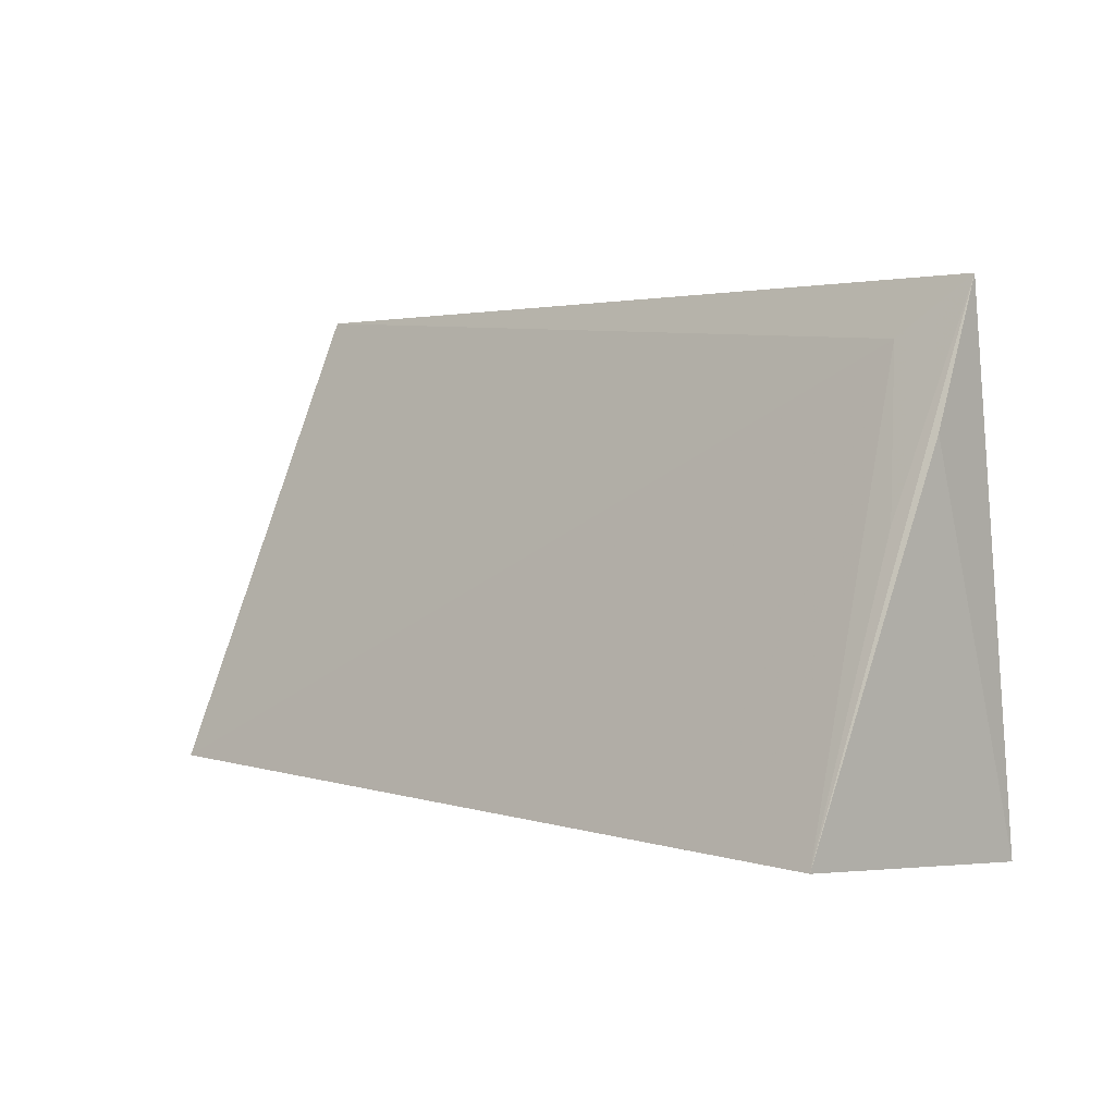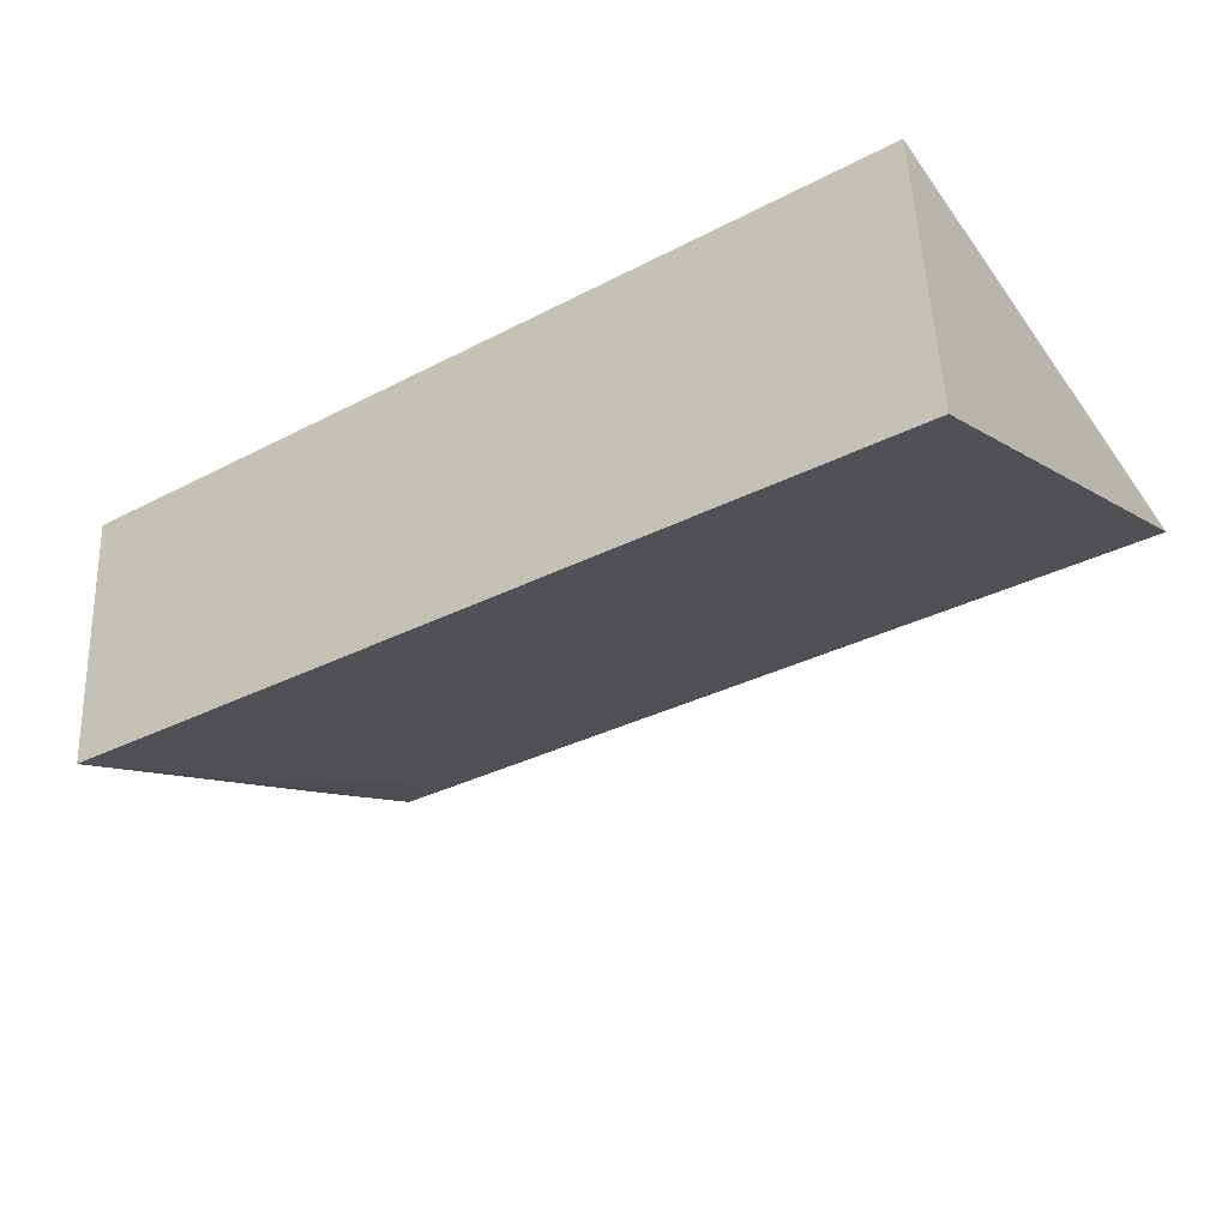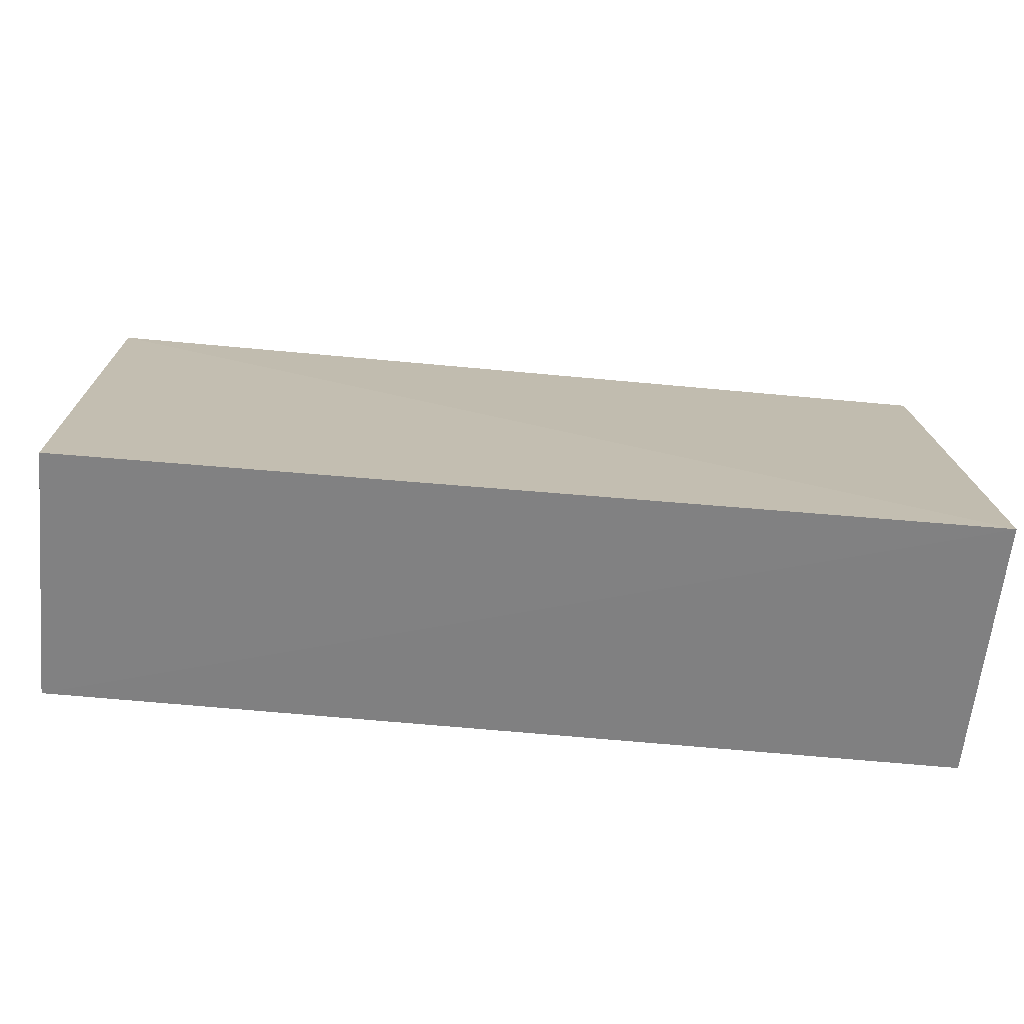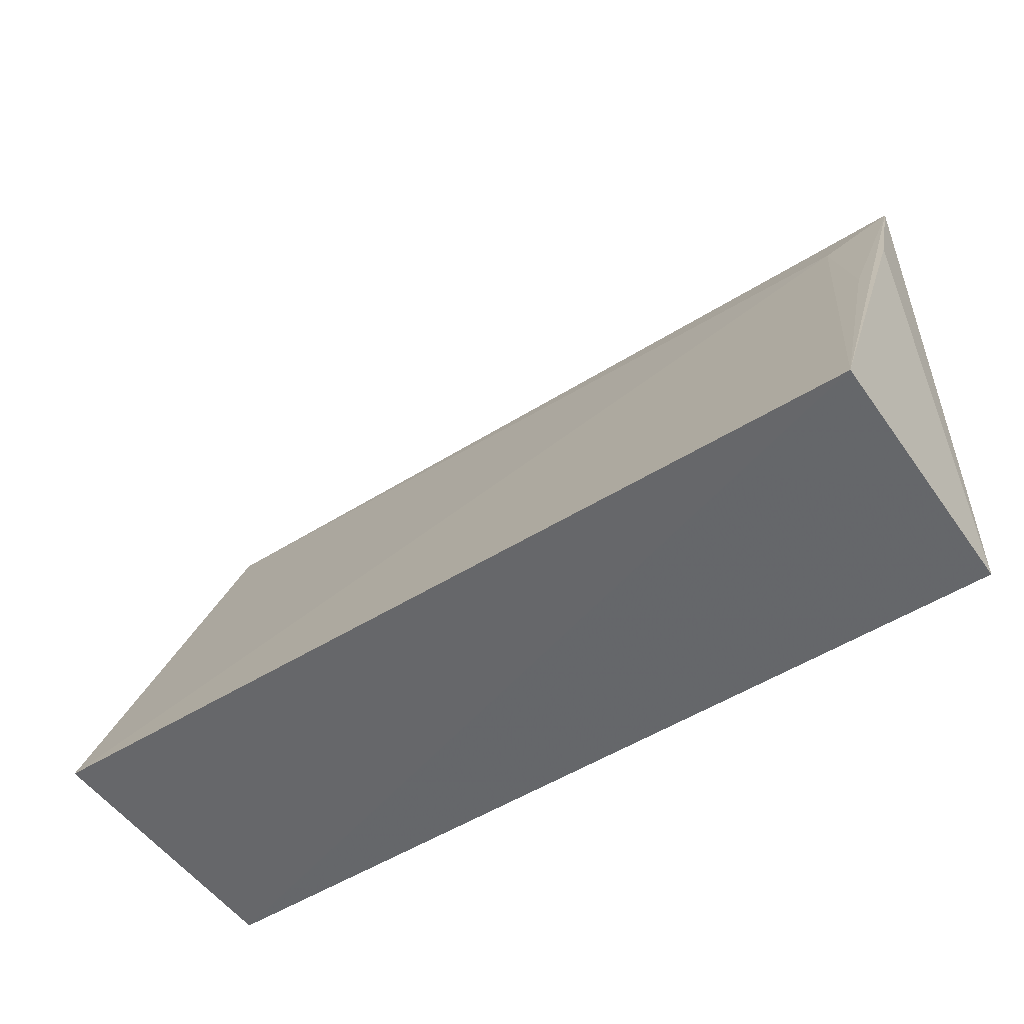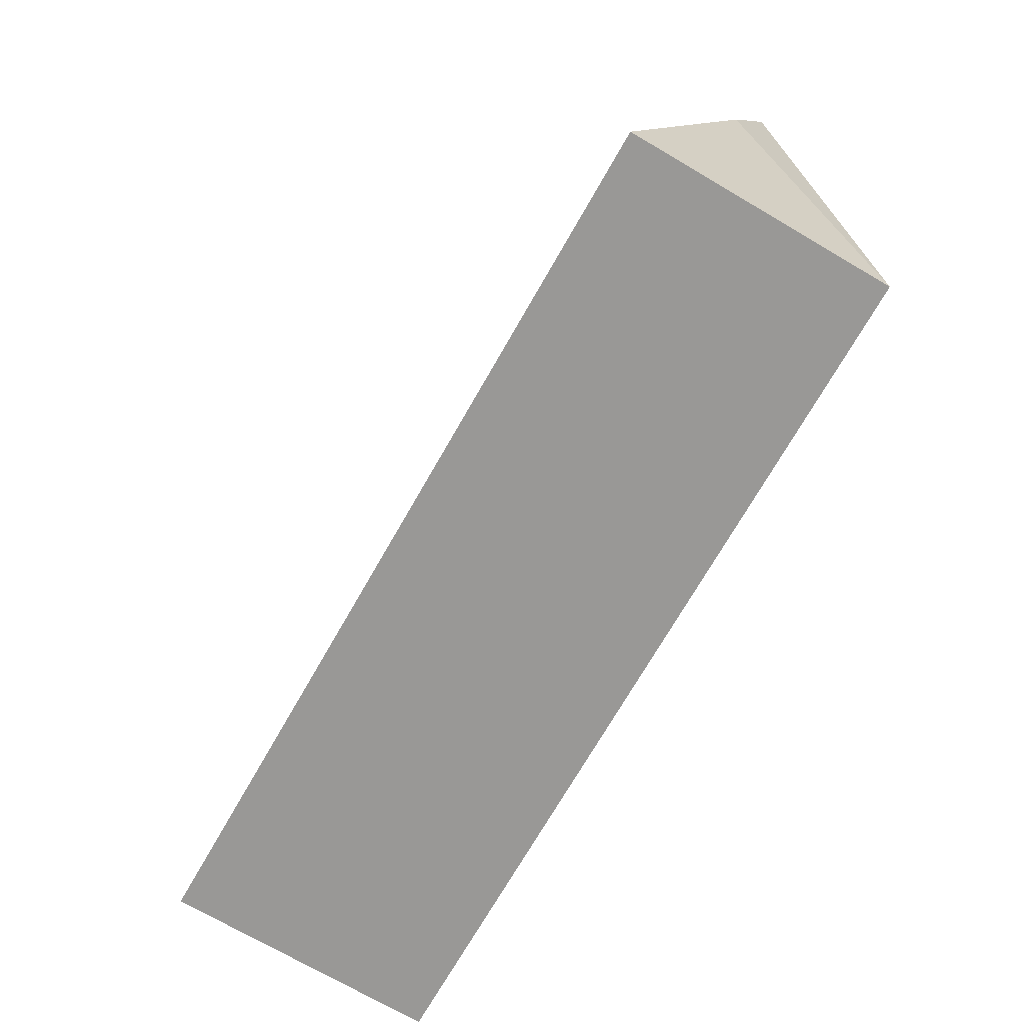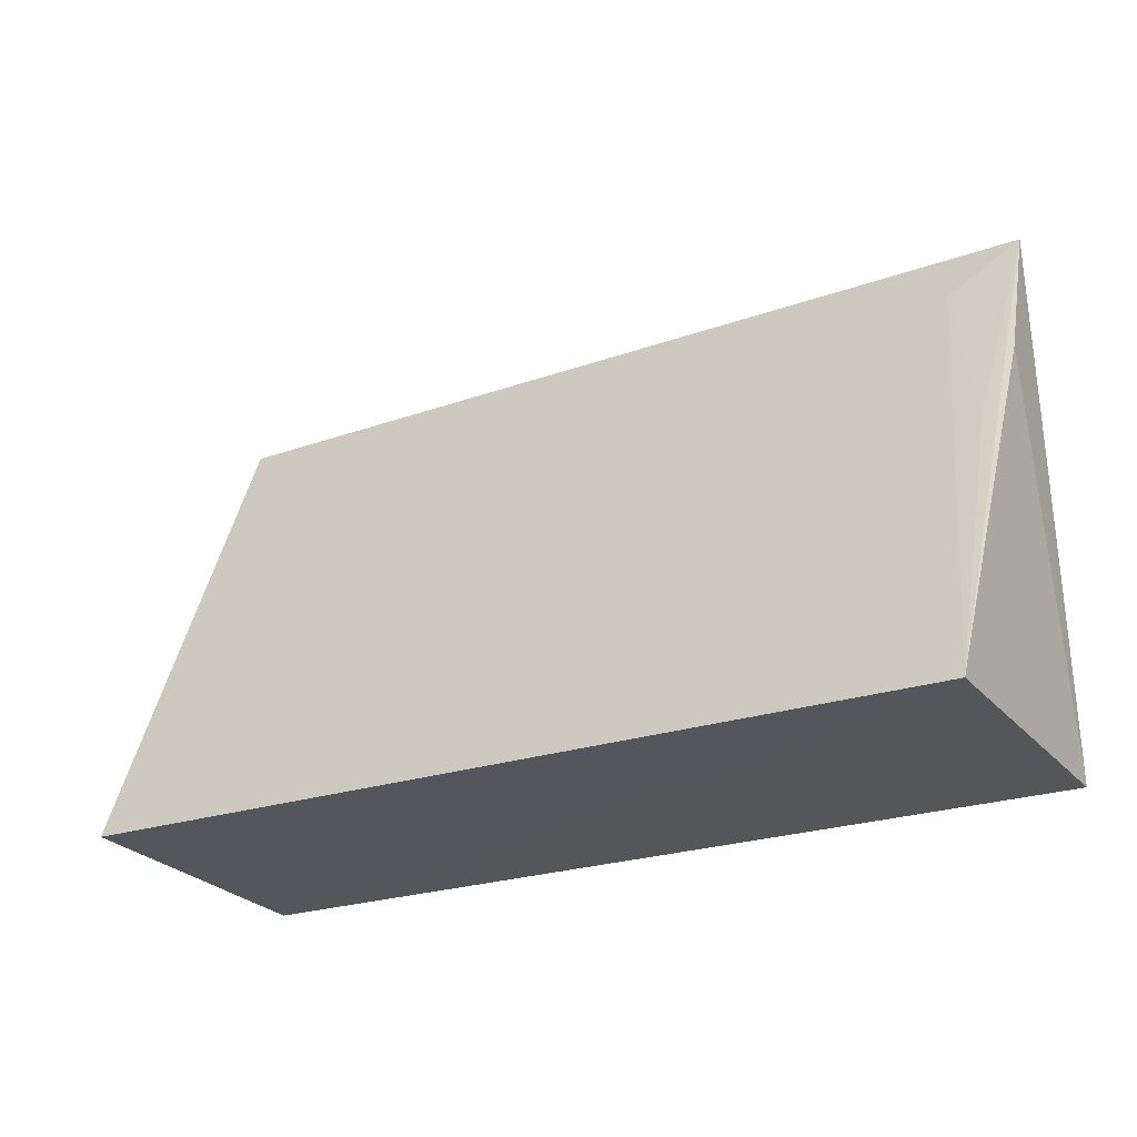
<metadata>
{"format":"obj","ext":"obj","renderer":"f3d","projection":"perspective","resolution":1024,"background":"white","views":[{"elev":2.3,"azim":49.1,"up":"+Z"},{"elev":-35.8,"azim":-145.7,"up":"+Y"},{"elev":-65.5,"azim":175.1,"up":"+Z"},{"elev":-48.3,"azim":36.1,"up":"+Z"},{"elev":-66.9,"azim":61.5,"up":"+Z"},{"elev":-21.7,"azim":33.5,"up":"+Z"}]}
</metadata>
<code>
v 0.267 -0.1133 -0.06724
v 0.2652 -0.03738 -0.0738
v 0.2674 -0.05692 0.07035
v 0.007389 -0.05937 0.07163
v 0.007421 -0.1162 -0.06628
v 0.007576 -0.03738 -0.0738
v 0.2692 -0.07208 0.03187
v 0.2491 -0.06439 0.05519
v 0.2633 -0.08194 0.01031
f 6 3 2
f 6 4 3
f 6 5 4
f 6 2 1
f 6 1 5
f 7 1 2
f 7 2 3
f 7 3 1
f 8 5 1
f 8 3 4
f 8 4 5
f 9 8 1
f 9 1 3
f 9 3 8

</code>
